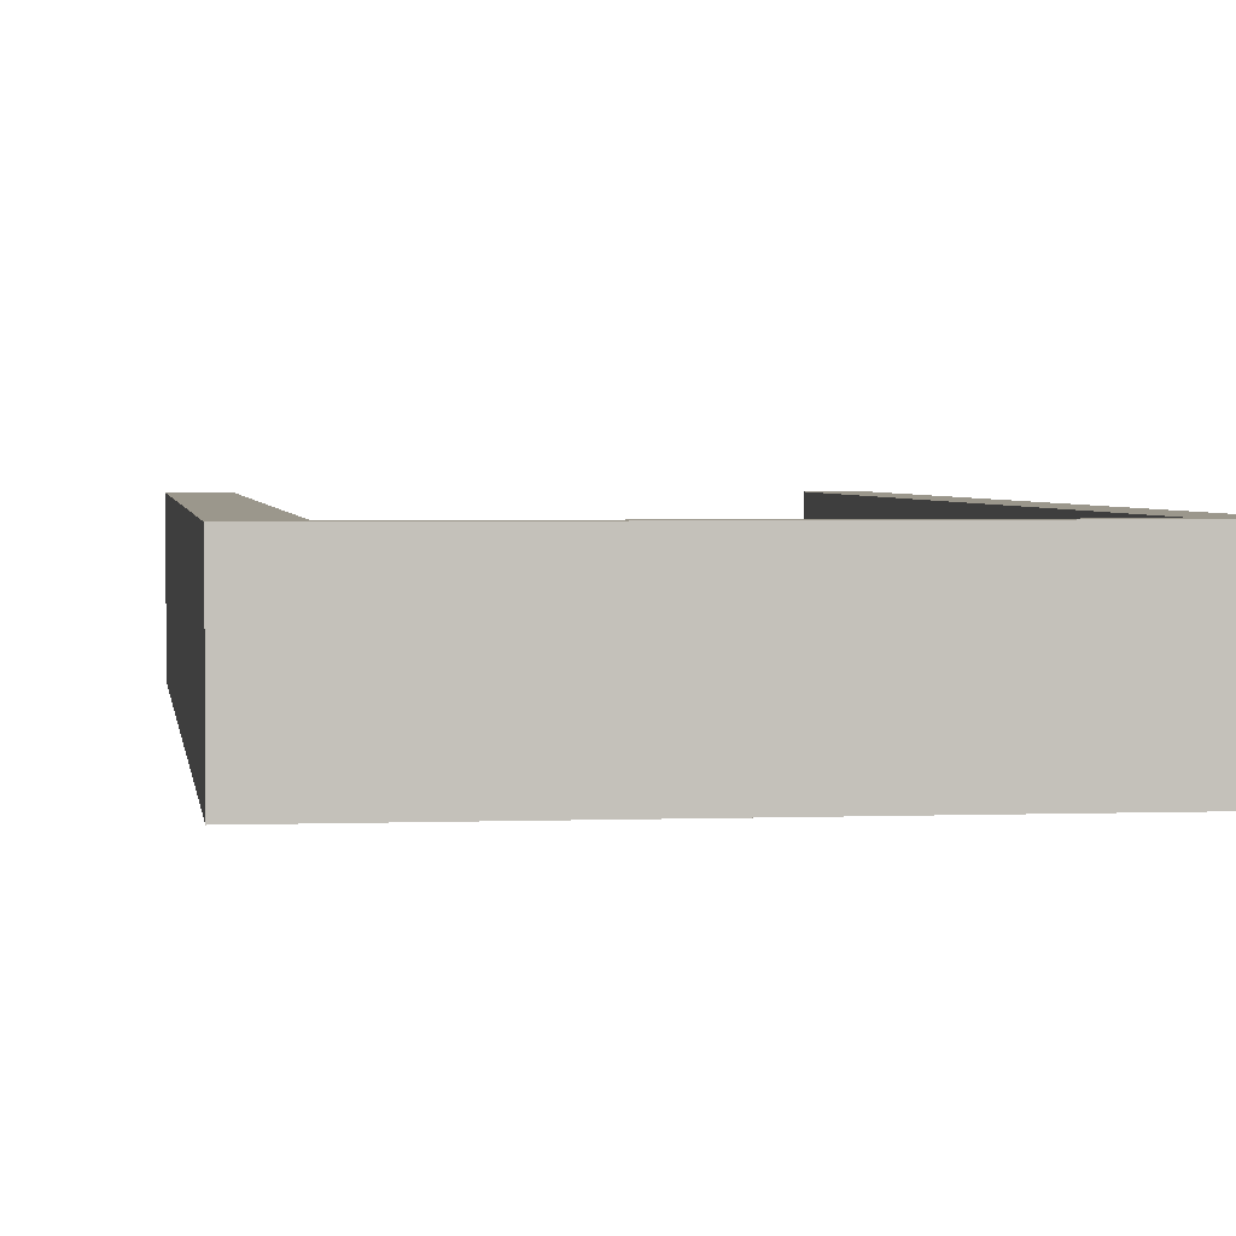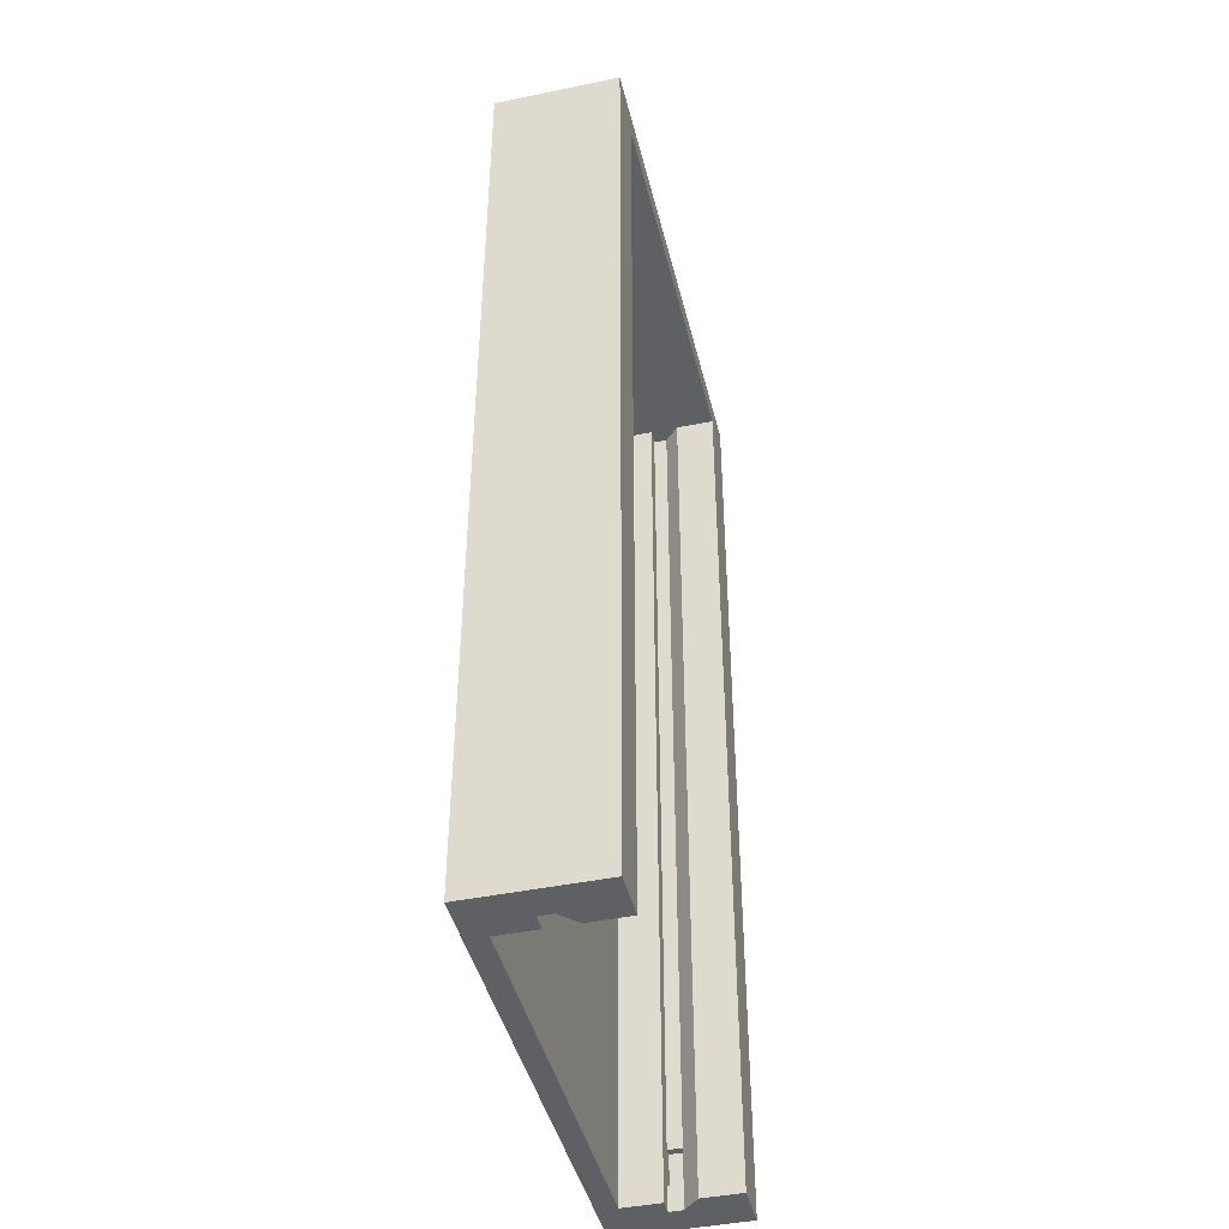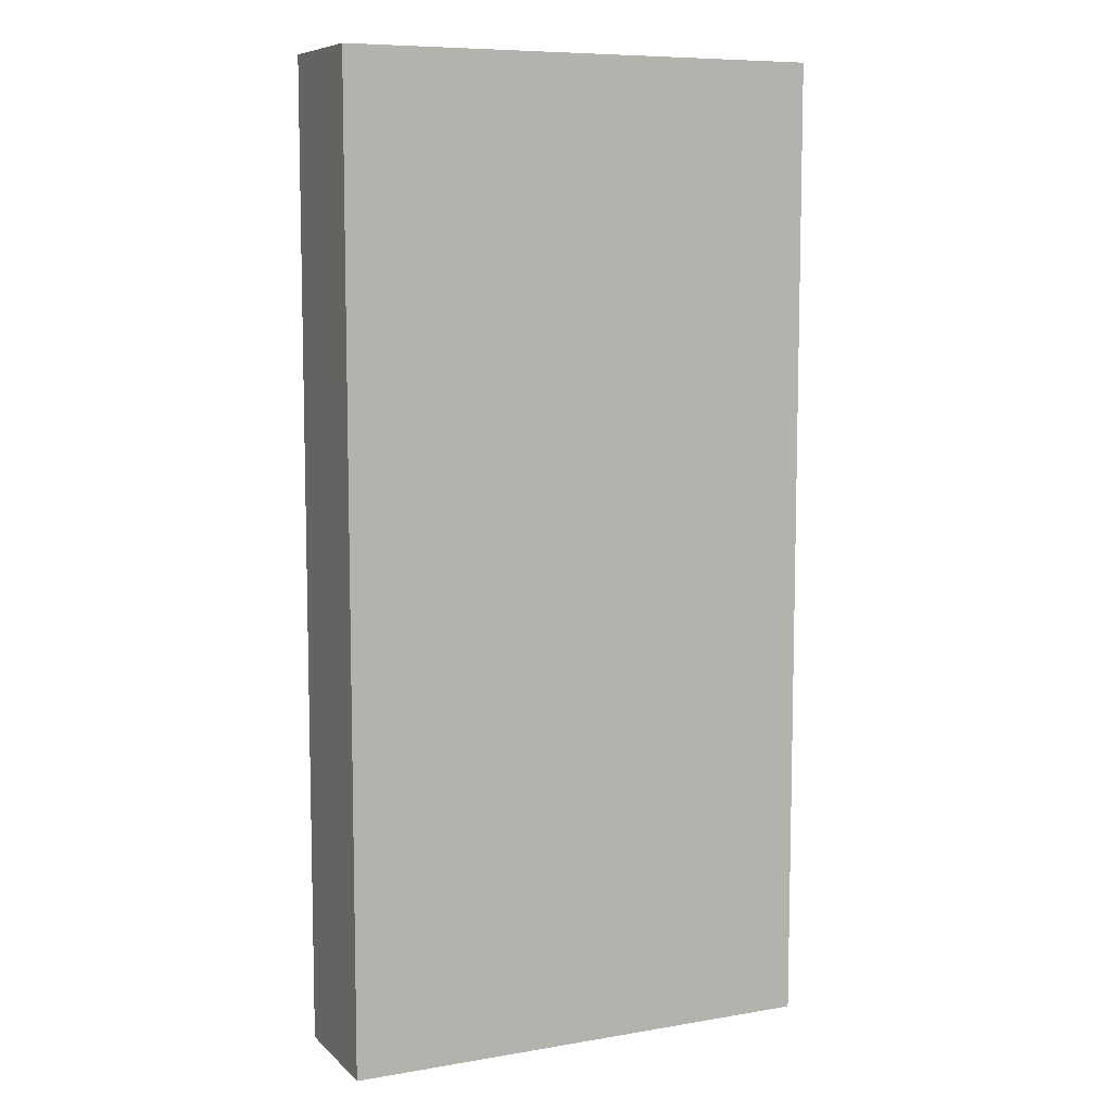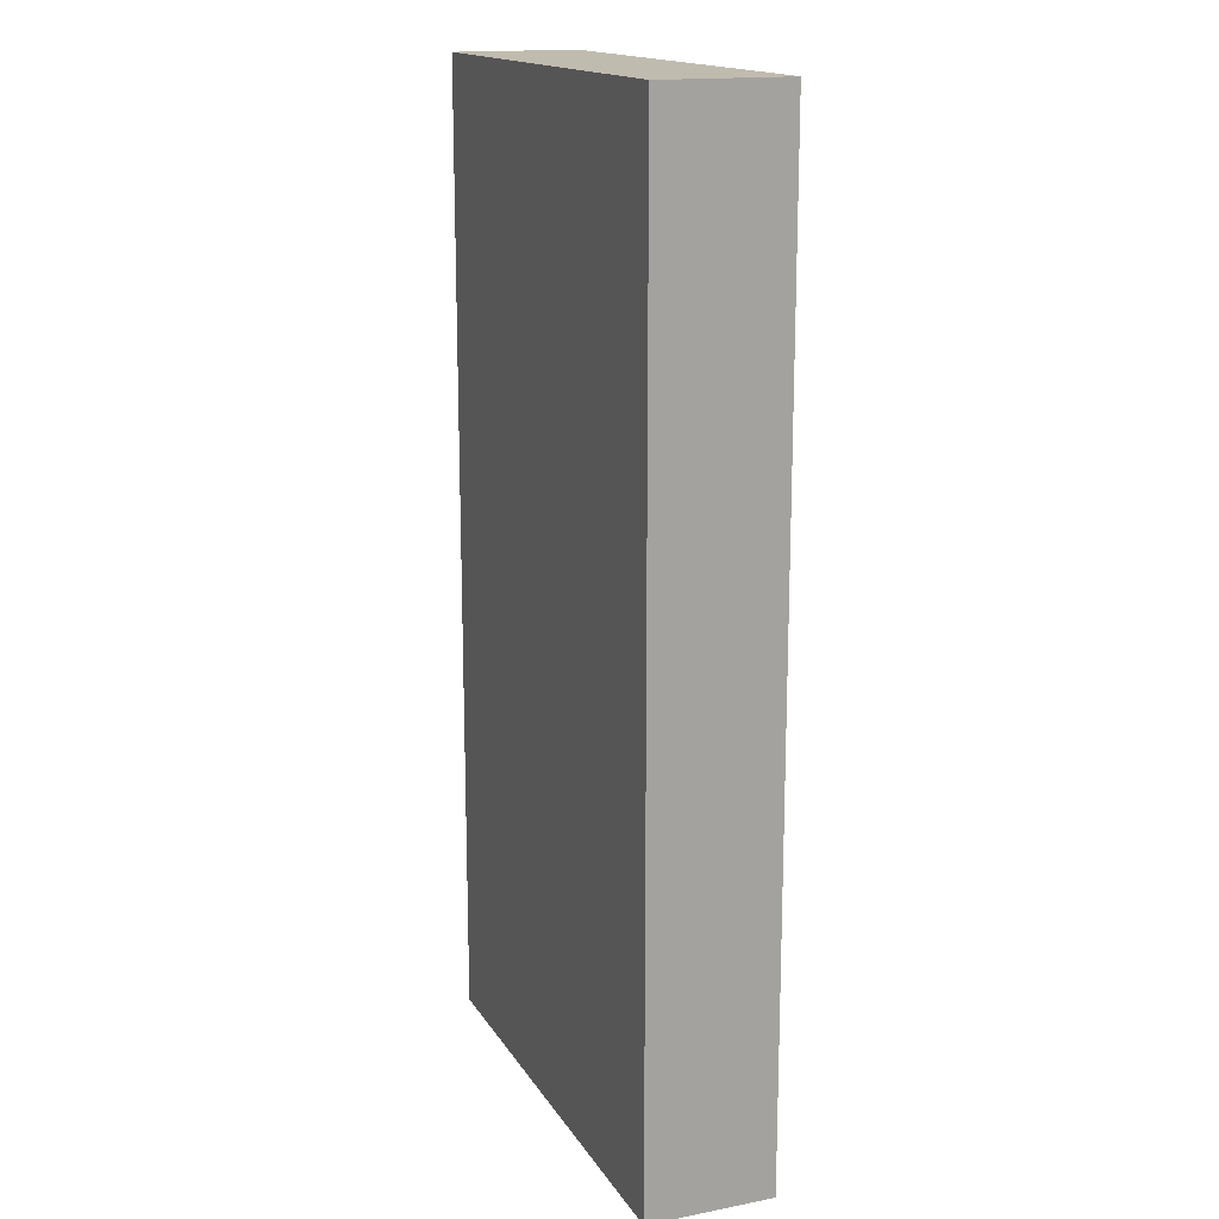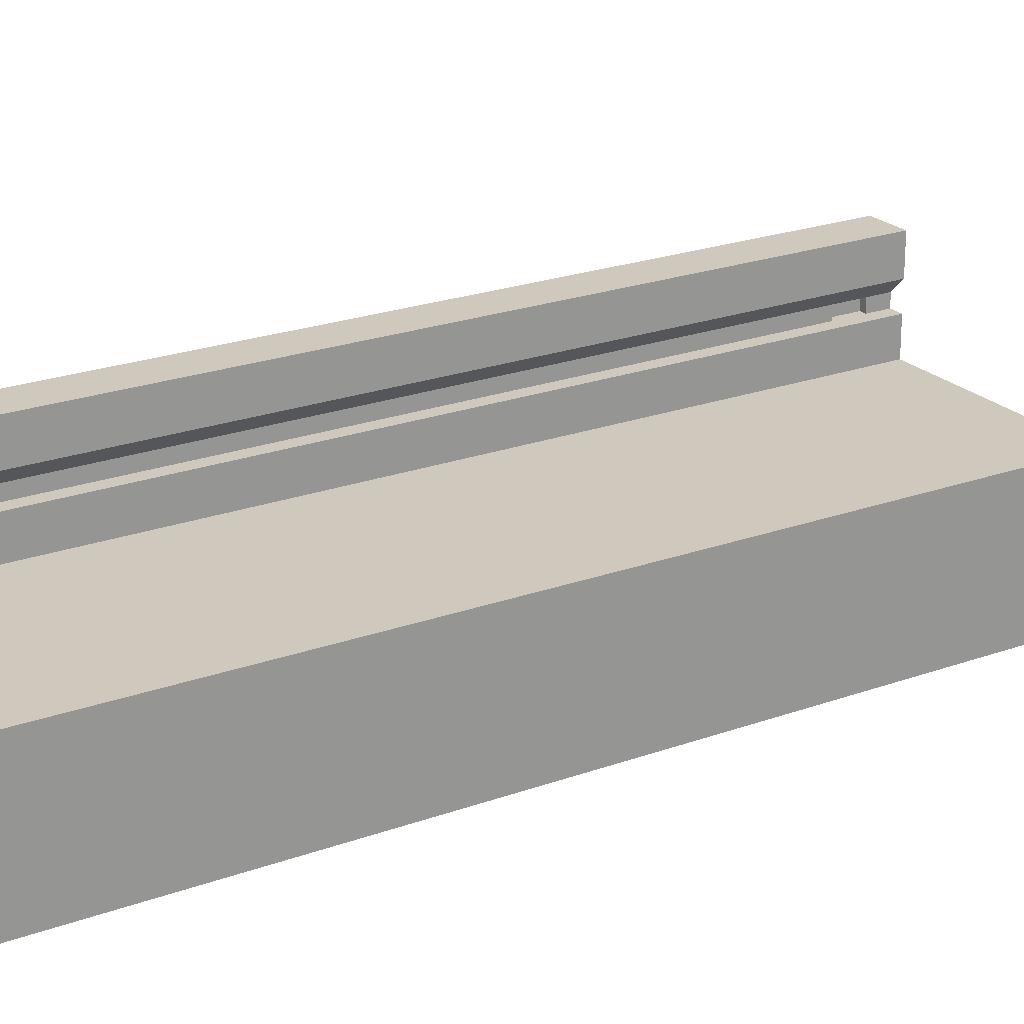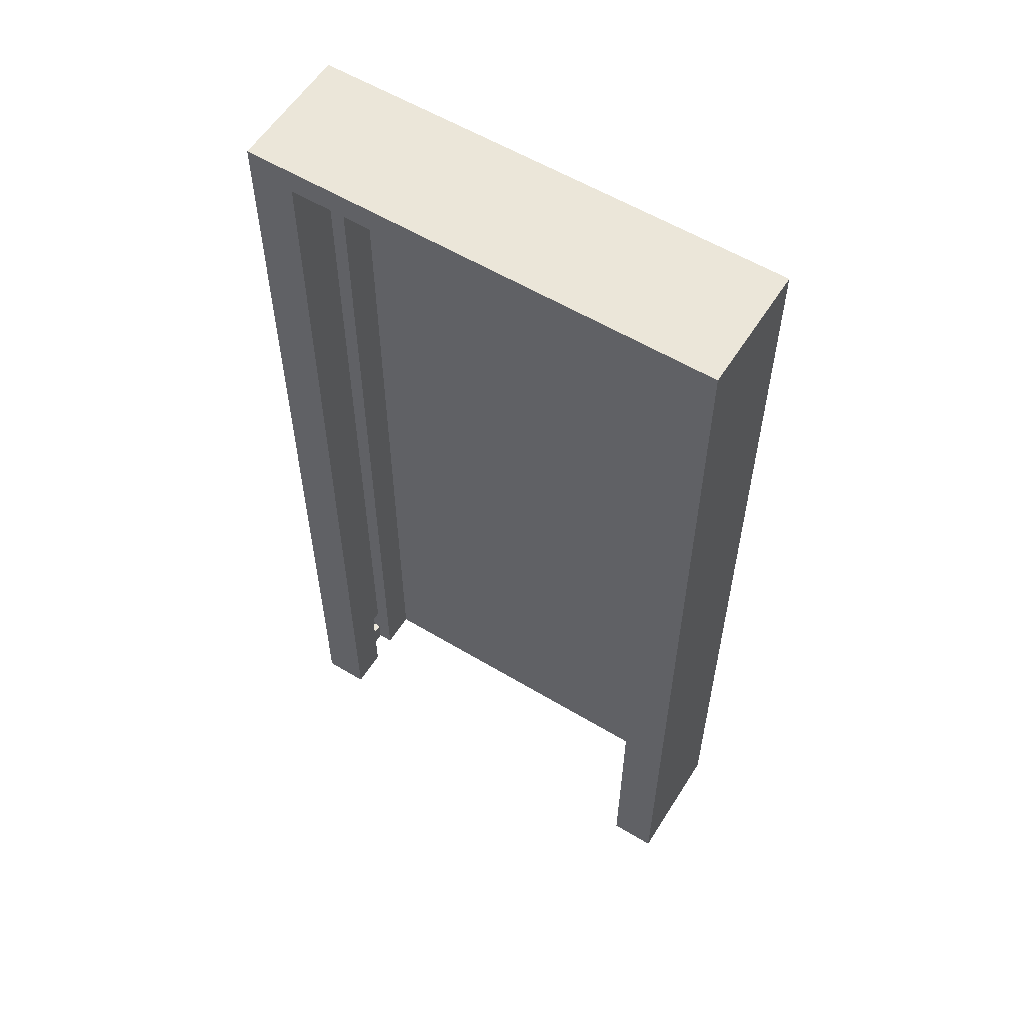
<metadata>
{"format":"obj","ext":"obj","renderer":"f3d","projection":"perspective","resolution":1024,"background":"white","views":[{"elev":2.6,"azim":172.3,"up":"+Z"},{"elev":-43.8,"azim":-76.4,"up":"+Y"},{"elev":8.3,"azim":155.1,"up":"+Y"},{"elev":16.2,"azim":-111.7,"up":"+Y"},{"elev":22.5,"azim":-122.1,"up":"+Z"},{"elev":57.5,"azim":32.0,"up":"+Y"}]}
</metadata>
<code>
v -1.7 5.2 -5.2
v -4.7 6.9 -5.2
v -4.7 -56.7 -5.2
v -1.7 -56.7 -5.2
v 23.7 5.2 -5.2
v 23.7 -56.7 -5.2
v 26.7 -56.7 -5.2
v 26.7 6.9 -5.2
v 26.7 6.9 -13.5
v -4.7 6.9 -13.5
v 26.7 -56.7 -13.5
v -1.7 -56.7 -12.2
v -2.7 -56.7 -9.7
v -4.7 -56.7 -13.5
v -1.7 -56.7 -9.7
v -2.7 -56.7 -8.8
v -1.7 -56.7 -7.8
v 23.7 -56.7 -12.2
v 24.7 -56.7 -9.7
v 23.7 -56.7 -9.7
v 24.7 -56.7 -8.8
v 23.7 -56.7 -7.8
v 23.7 5.2 -7.8
v -2.7 5.2 -9.7
v -1.7 5.2 -9.7
v -2.7 5.2 -8.8
v -1.7 5.2 -7.8
v 23.7 5.2 -12.2
v 23.7 5.2 -9.7
v -1.7 5.2 -12.2
v 24.7 5.2 -9.7
v 24.7 5.2 -8.8
v 24.7 -55.1 -8.8
v 24.7 -52.9 -8.8
v 24.7 -55.1 -9.7
v 24.7 -52.9 -9.7
v -2.7 -55.1 -9.7
v -2.7 -52.9 -9.7
v -2.7 -55.1 -8.8
v -2.7 -52.9 -8.8
v 24.7 -55.1 -8.7
v 24.7 -52.9 -8.7
v 25.2 -55.1 -8.7
v 25.2 -55.1 -9.7
v 25.2 -52.9 -9.7
v -3.2 -55.1 -9.7
v -3.2 -52.9 -9.7
v -2.7 -55.1 -8.7
v -3.2 -55.1 -8.7
v -2.7 -52.9 -8.7
v -3.2 -52.9 -8.7
v 25.2 -52.9 -8.7
f 1 2 3
f 1 3 4
f 5 6 7
f 8 1 5
f 8 2 1
f 8 5 7
f 8 9 10
f 8 10 2
f 9 8 7
f 9 7 11
f 12 13 14
f 12 15 13
f 16 3 13
f 13 3 14
f 16 17 3
f 17 4 3
f 18 19 20
f 11 19 18
f 19 7 21
f 21 7 22
f 22 7 6
f 11 7 19
f 14 11 18
f 14 18 12
f 5 23 22
f 5 22 6
f 24 25 26
f 25 27 26
f 28 29 30
f 30 29 25
f 29 23 25
f 25 23 27
f 31 32 29
f 29 32 23
f 27 5 1
f 23 5 27
f 1 4 17
f 27 1 17
f 2 10 14
f 2 14 3
f 10 9 11
f 10 11 14
f 33 21 22
f 34 33 22
f 23 32 34
f 22 23 34
f 35 19 21
f 33 35 21
f 35 20 19
f 36 20 35
f 31 29 36
f 29 20 36
f 29 28 18
f 29 18 20
f 28 30 12
f 28 12 18
f 30 25 15
f 30 15 12
f 37 13 15
f 38 37 15
f 25 24 38
f 15 25 38
f 37 39 16
f 37 16 13
f 39 17 16
f 40 17 39
f 26 27 40
f 27 17 40
f 24 26 40
f 24 40 38
f 32 31 36
f 32 36 34
f 41 33 34
f 41 34 42
f 33 41 43
f 44 33 43
f 35 33 44
f 36 35 44
f 36 44 45
f 37 38 46
f 46 38 47
f 48 39 49
f 39 46 49
f 39 37 46
f 39 48 40
f 40 48 50
f 38 40 47
f 47 40 51
f 40 50 51
f 34 36 45
f 34 45 52
f 42 34 52
f 41 42 52
f 41 52 43
f 45 43 52
f 44 43 45
f 49 46 47
f 49 47 51
f 50 48 51
f 51 48 49

</code>
